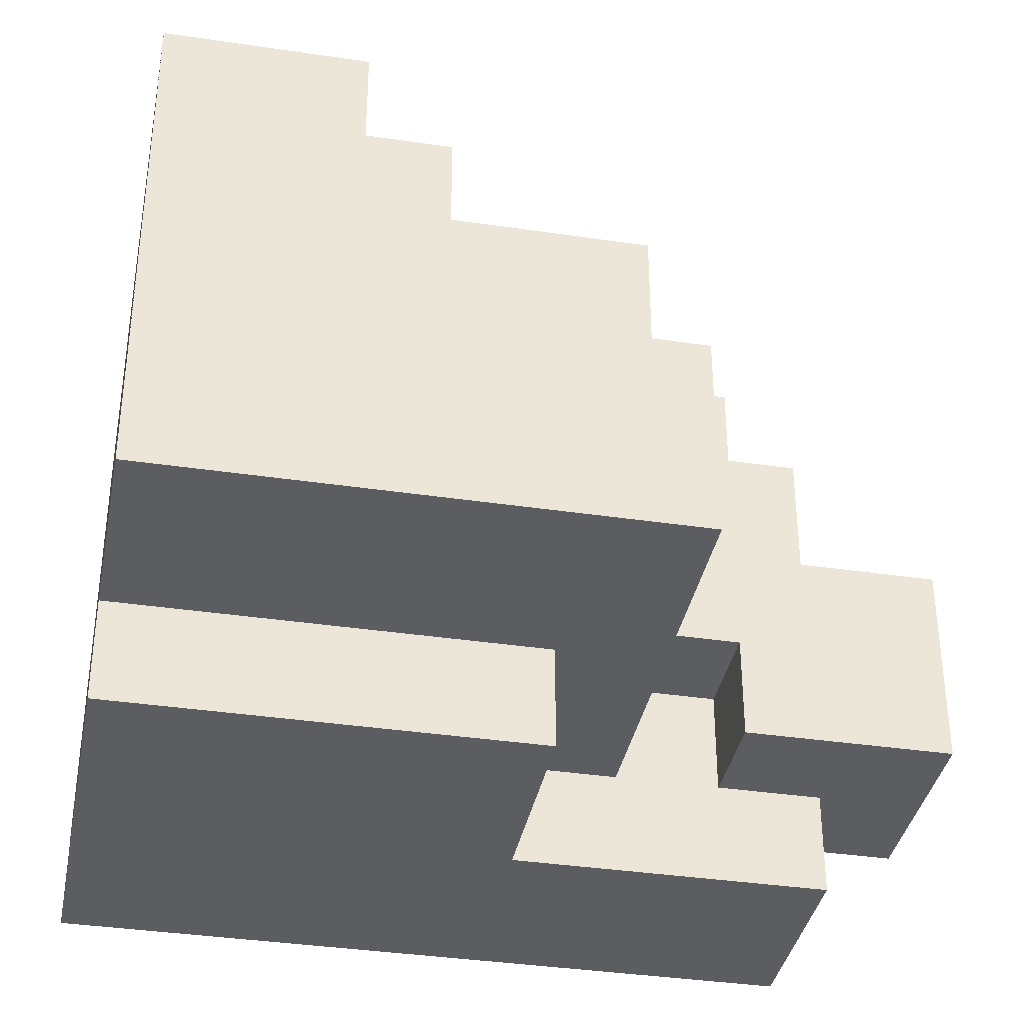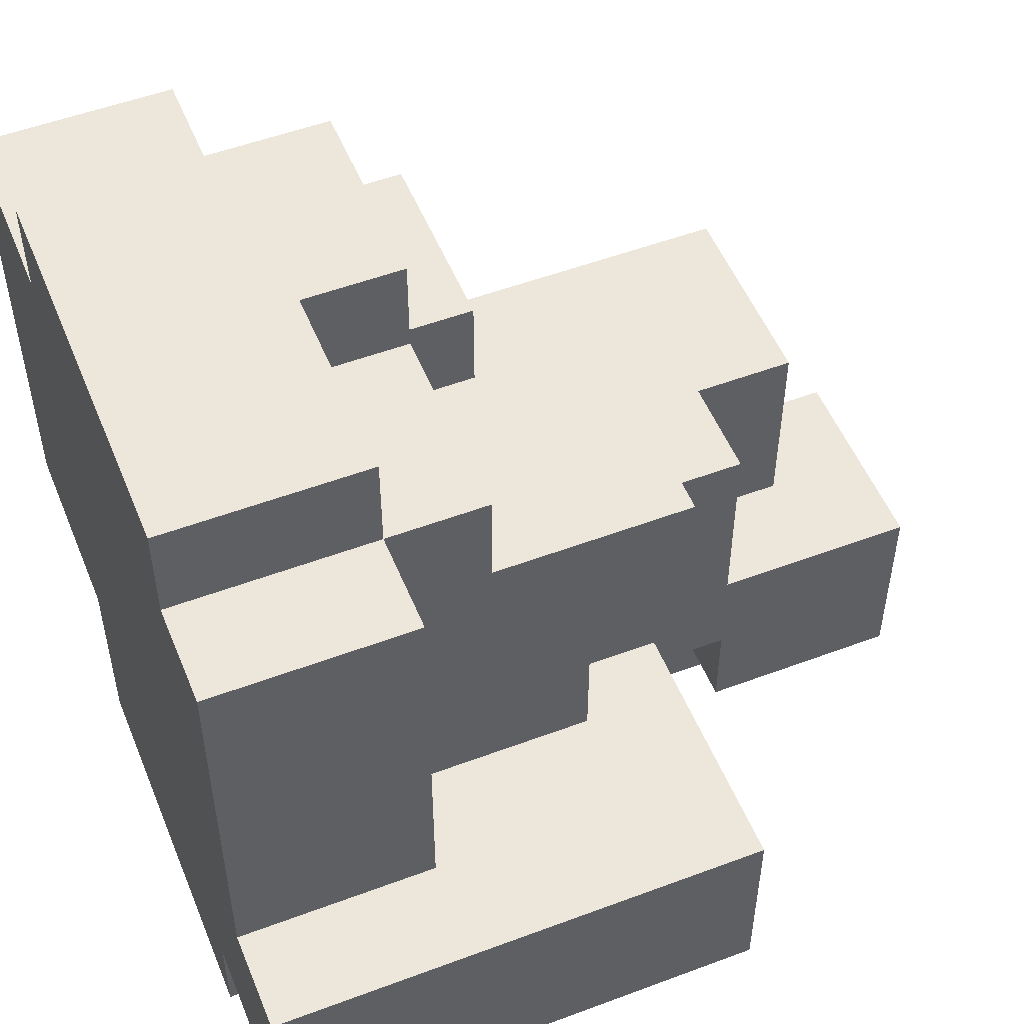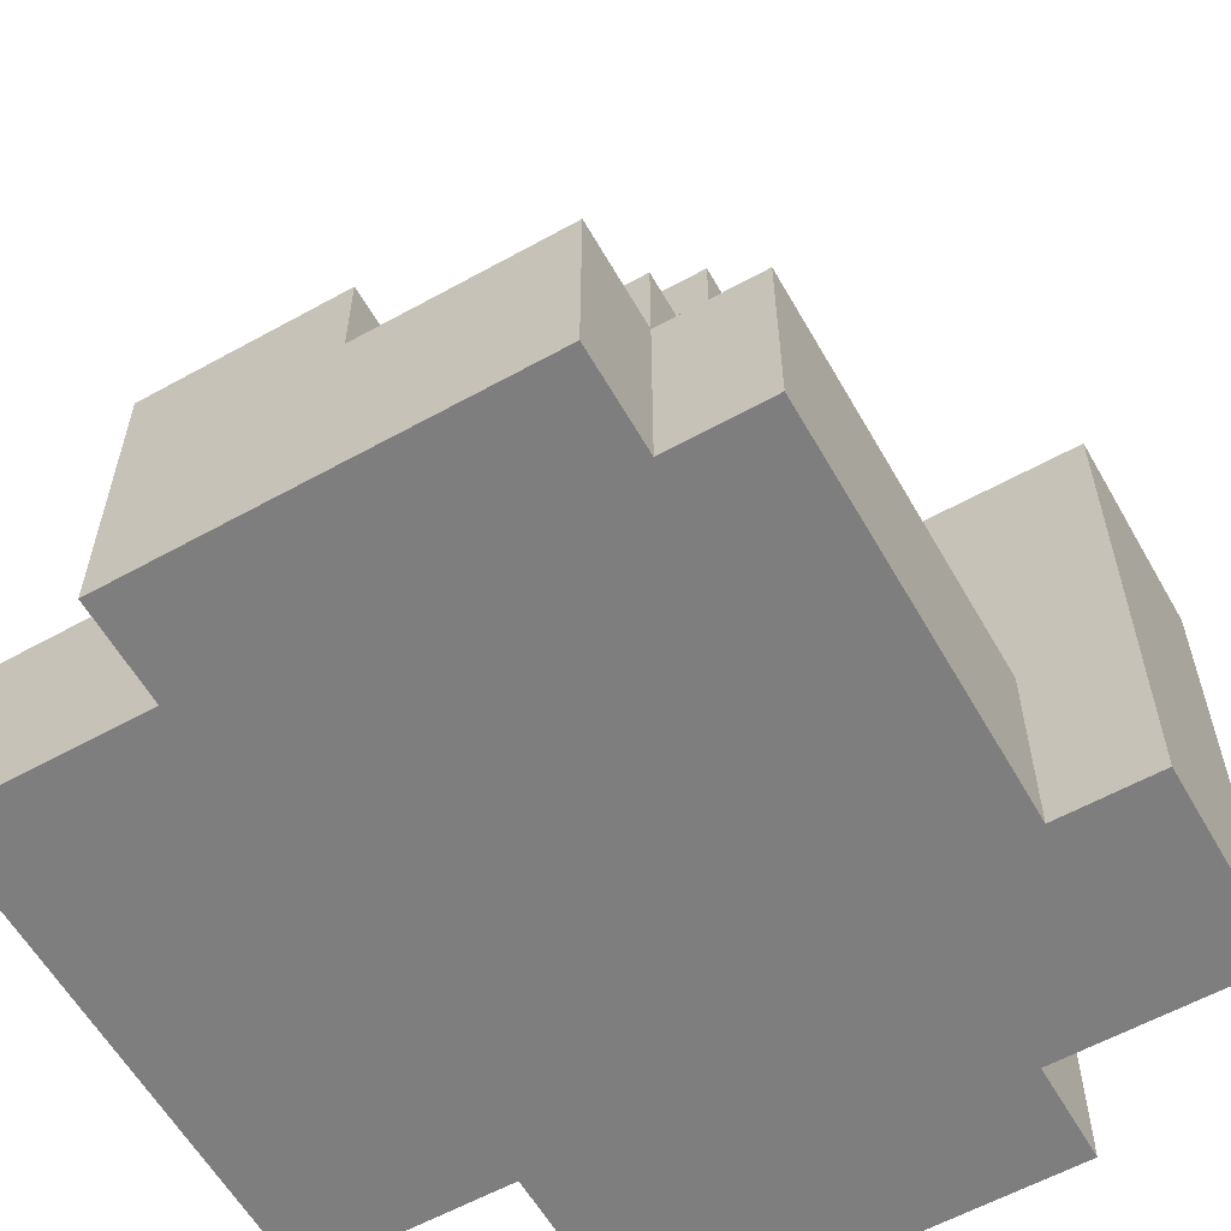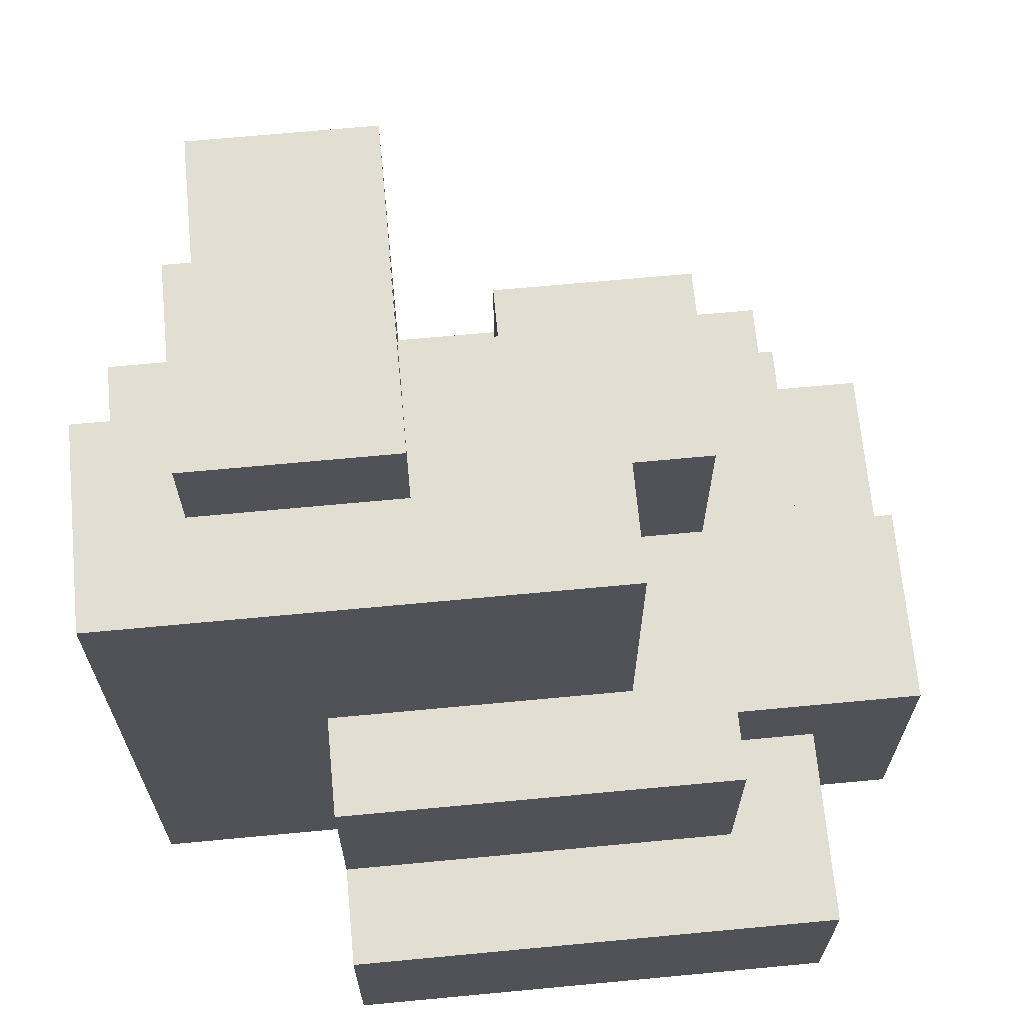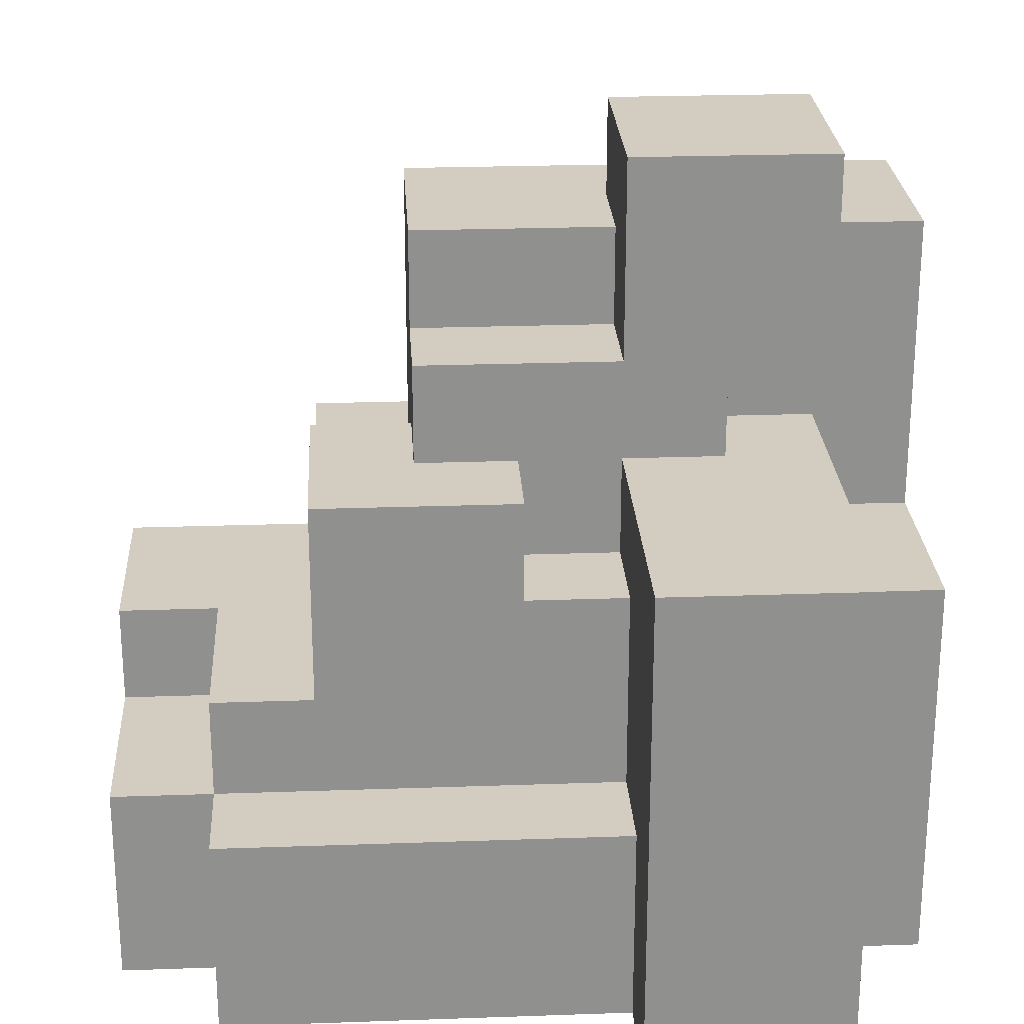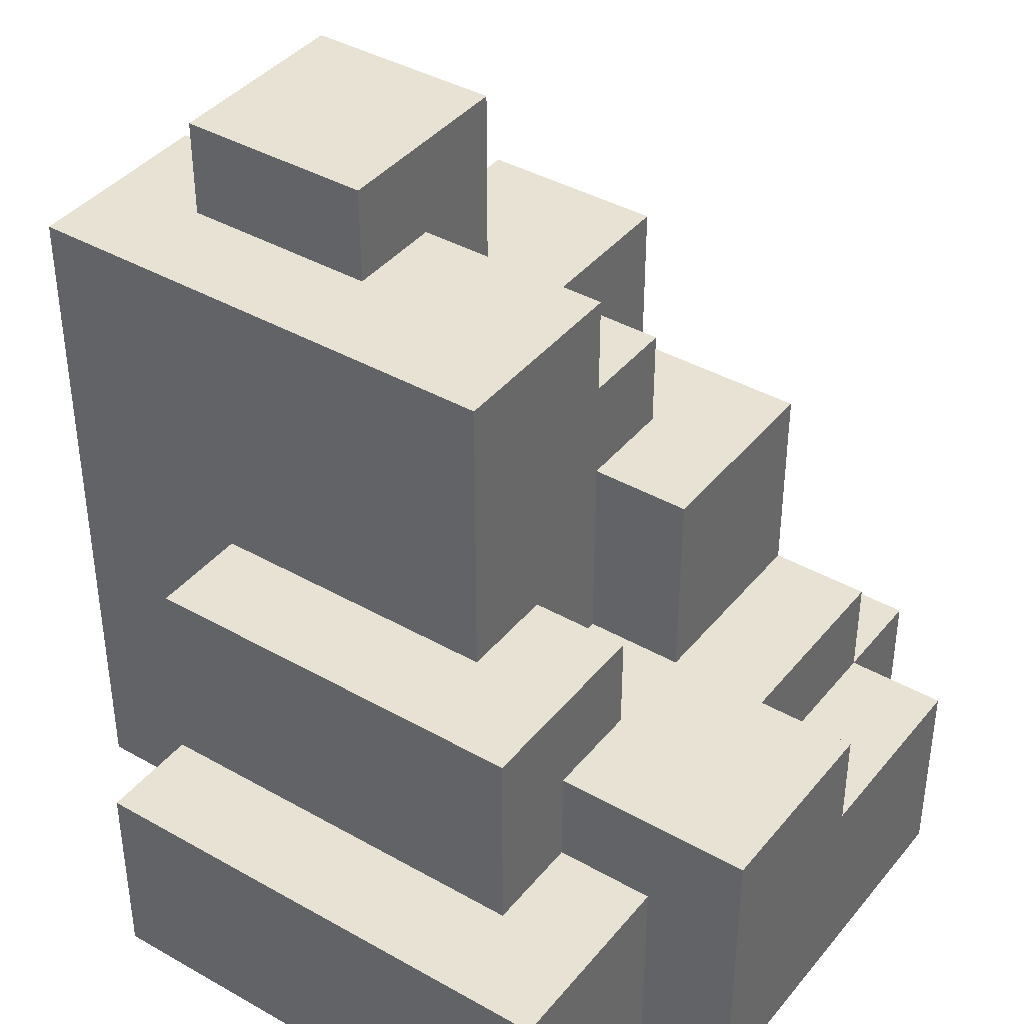
<metadata>
{"format":"obj","ext":"obj","renderer":"f3d","projection":"perspective","resolution":1024,"background":"white","views":[{"elev":-37.0,"azim":79.1,"up":"+Z"},{"elev":52.4,"azim":68.0,"up":"+Z"},{"elev":-59.5,"azim":29.6,"up":"+Y"},{"elev":67.8,"azim":-95.4,"up":"+Y"},{"elev":24.7,"azim":86.7,"up":"+Y"},{"elev":40.0,"azim":-54.9,"up":"+Y"}]}
</metadata>
<code>
o
v -0.3 0 0.2
v -0.3 0 -0.3
v -0.3 0.2 0.2
v -0.3 0.2 -0.3
v -0.2 0.2 0.1
v -0.2 0.2 -0.3
v -0.2 0.4 0.1
v -0.2 0.4 -0.3
v -0.1 0 0.3
v -0.1 0 0.2
v -0.1 0 -0.3
v -0.1 0 -0.5
v -0.1 0.2 0.2
v -0.1 0.2 0.1
v -0.1 0.3 0.3
v -0.1 0.3 0.1
v -0.1 0.4 0
v -0.1 0.4 -0.3
v -0.1 0.7 0
v -0.1 0.7 -0.5
v 0 0.7 -0.2
v 0 0.7 -0.4
v 0 0.8 -0.2
v 0 0.8 -0.4
v 0.1 0.3 0.1
v 0.1 0.3 0
v 0.1 0.5 0.1
v 0.1 0.5 0
v 0 0.3 0.1
v 0 0.3 0
v 0 0.4 0.1
v 0 0.4 0
v 0.1 0.2 0.3
v 0.1 0.2 0.2
v 0.1 0.3 0.3
v 0.1 0.3 0.2
v 0.1 0.4 -0.4
v 0.1 0.4 -0.5
v 0.1 0.5 -0.3
v 0.1 0.5 -0.4
v 0.1 0.6 0
v 0.1 0.6 -0.2
v 0.1 0.6 -0.3
v 0.1 0.6 -0.4
v 0.1 0.7 0
v 0.1 0.7 -0.2
v 0.1 0.7 -0.4
v 0.1 0.7 -0.5
v 0.2 0.4 -0.1
v 0.2 0.4 -0.2
v 0.2 0.5 0
v 0.2 0.5 -0.1
v 0.2 0.5 -0.2
v 0.2 0.5 -0.3
v 0.2 0.6 0
v 0.2 0.6 -0.2
v 0.2 0.6 -0.3
v 0.2 0.6 -0.4
v 0.2 0.8 -0.2
v 0.2 0.8 -0.4
v 0.3 0 0.3
v 0.3 0 0.2
v 0.3 0 -0.4
v 0.3 0 -0.5
v 0.3 0.2 0.3
v 0.3 0.2 0.2
v 0.3 0.2 -0.2
v 0.3 0.3 0.2
v 0.3 0.3 0.1
v 0.3 0.4 -0.1
v 0.3 0.4 -0.2
v 0.3 0.4 -0.4
v 0.3 0.4 -0.5
v 0.3 0.5 0.1
v 0.3 0.5 -0.1
v 0.4 0 0.2
v 0.4 0 -0.2
v 0.4 0.2 0.2
v 0.4 0.2 -0.2
v 0.5 0 -0.2
v 0.5 0 -0.4
v 0.5 0.5 -0.2
v 0.5 0.5 -0.4
v -0.1 0 0.3
v -0.1 0.3 0.3
v 0.1 0.2 0.3
v 0.1 0.3 0.3
v 0.3 0 0.3
v 0.3 0.2 0.3
v -0.3 0 0.2
v -0.3 0.2 0.2
v -0.1 0 0.2
v -0.1 0.2 0.2
v 0.1 0.2 0.2
v 0.1 0.3 0.2
v 0.3 0 0.2
v 0.3 0.2 0.2
v 0.3 0.3 0.2
v 0.4 0 0.2
v 0.4 0.2 0.2
v -0.2 0.2 0.1
v -0.2 0.4 0.1
v -0.1 0.2 0.1
v -0.1 0.3 0.1
v 0 0.3 0.1
v 0 0.4 0.1
v 0.1 0.3 0.1
v 0.1 0.5 0.1
v 0.3 0.3 0.1
v 0.3 0.5 0.1
v -0.1 0.4 0
v -0.1 0.7 0
v 0 0.3 0
v 0 0.4 0
v 0.1 0.3 0
v 0.1 0.5 0
v 0.1 0.6 0
v 0.1 0.7 0
v 0.2 0.5 0
v 0.2 0.6 0
v 0 0.7 -0.2
v 0 0.8 -0.2
v 0.1 0.6 -0.2
v 0.1 0.7 -0.2
v 0.2 0.4 -0.2
v 0.2 0.5 -0.2
v 0.2 0.6 -0.2
v 0.2 0.8 -0.2
v 0.3 0.2 -0.2
v 0.3 0.4 -0.2
v 0.4 0 -0.2
v 0.4 0.2 -0.2
v 0.5 0 -0.2
v 0.5 0.5 -0.2
v 0.2 0.4 -0.1
v 0.2 0.5 -0.1
v 0.3 0.4 -0.1
v 0.3 0.5 -0.1
v -0.3 0 -0.3
v -0.3 0.2 -0.3
v -0.2 0.2 -0.3
v -0.2 0.4 -0.3
v -0.1 0 -0.3
v -0.1 0.4 -0.3
v 0.1 0.5 -0.3
v 0.1 0.6 -0.3
v 0.2 0.5 -0.3
v 0.2 0.6 -0.3
v 0 0.7 -0.4
v 0 0.8 -0.4
v 0.1 0.4 -0.4
v 0.1 0.5 -0.4
v 0.1 0.6 -0.4
v 0.1 0.7 -0.4
v 0.2 0.6 -0.4
v 0.2 0.8 -0.4
v 0.3 0 -0.4
v 0.3 0.4 -0.4
v 0.5 0 -0.4
v 0.5 0.5 -0.4
v -0.1 0 -0.5
v -0.1 0.7 -0.5
v 0.1 0.4 -0.5
v 0.1 0.7 -0.5
v 0.3 0 -0.5
v 0.3 0.4 -0.5
v -0.1 0 0.3
v 0.3 0 0.3
v -0.3 0 0.2
v -0.1 0 0.2
v 0.3 0 0.2
v 0.4 0 0.2
v 0.4 0 -0.2
v 0.5 0 -0.2
v -0.3 0 -0.3
v -0.1 0 -0.3
v 0.3 0 -0.4
v 0.5 0 -0.4
v -0.1 0 -0.5
v 0.3 0 -0.5
v 0.1 0.6 -0.3
v 0.2 0.6 -0.3
v 0.1 0.6 -0.4
v 0.2 0.6 -0.4
v 0.1 0.2 0.3
v 0.3 0.2 0.3
v -0.3 0.2 0.2
v -0.1 0.2 0.2
v 0.1 0.2 0.2
v 0.3 0.2 0.2
v 0.4 0.2 0.2
v -0.2 0.2 0.1
v -0.1 0.2 0.1
v 0.3 0.2 -0.2
v 0.4 0.2 -0.2
v -0.3 0.2 -0.3
v -0.2 0.2 -0.3
v -0.1 0.3 0.3
v 0.1 0.3 0.3
v 0.1 0.3 0.2
v 0.3 0.3 0.2
v -0.1 0.3 0.1
v 0 0.3 0.1
v 0.1 0.3 0.1
v 0.3 0.3 0.1
v 0 0.3 0
v 0.1 0.3 0
v -0.2 0.4 0.1
v 0 0.4 0.1
v -0.1 0.4 0
v 0 0.4 0
v 0.2 0.4 -0.1
v 0.3 0.4 -0.1
v 0.2 0.4 -0.2
v 0.3 0.4 -0.2
v -0.2 0.4 -0.3
v -0.1 0.4 -0.3
v 0.1 0.4 -0.4
v 0.3 0.4 -0.4
v 0.1 0.4 -0.5
v 0.3 0.4 -0.5
v 0.1 0.5 0.1
v 0.3 0.5 0.1
v 0.1 0.5 0
v 0.2 0.5 0
v 0.2 0.5 -0.1
v 0.3 0.5 -0.1
v 0.2 0.5 -0.2
v 0.5 0.5 -0.2
v 0.1 0.5 -0.3
v 0.2 0.5 -0.3
v 0.1 0.5 -0.4
v 0.5 0.5 -0.4
v 0.1 0.6 0
v 0.2 0.6 0
v 0.1 0.6 -0.2
v 0.2 0.6 -0.2
v -0.1 0.7 0
v 0.1 0.7 0
v 0 0.7 -0.2
v 0.1 0.7 -0.2
v 0 0.7 -0.4
v 0.1 0.7 -0.4
v -0.1 0.7 -0.5
v 0.1 0.7 -0.5
v 0 0.8 -0.2
v 0.2 0.8 -0.2
v 0 0.8 -0.4
v 0.2 0.8 -0.4
f 3 2 1
f 4 2 3
f 7 6 5
f 8 6 7
f 13 10 9
f 15 13 9
f 15 14 13
f 16 14 15
f 18 12 11
f 19 18 17
f 20 12 18
f 20 18 19
f 23 22 21
f 24 22 23
f 27 26 25
f 28 26 27
f 29 30 31
f 31 30 32
f 33 34 35
f 35 34 36
f 37 38 40
f 39 40 43
f 40 38 44
f 43 40 44
f 41 42 45
f 45 42 46
f 44 38 47
f 47 38 48
f 49 50 52
f 52 50 53
f 51 52 55
f 53 54 55
f 52 53 55
f 55 54 56
f 56 54 57
f 57 58 59
f 56 57 59
f 59 58 60
f 61 62 65
f 65 62 66
f 66 67 68
f 68 67 69
f 69 67 70
f 70 67 71
f 63 64 72
f 72 64 73
f 69 70 74
f 74 70 75
f 76 77 78
f 78 77 79
f 80 81 82
f 82 81 83
f 86 85 84
f 87 85 86
f 88 86 84
f 89 86 88
f 92 91 90
f 93 91 92
f 97 95 94
f 98 95 97
f 99 97 96
f 100 97 99
f 103 102 101
f 104 102 103
f 105 102 104
f 106 102 105
f 109 108 107
f 110 108 109
f 114 112 111
f 115 114 113
f 116 112 114
f 116 114 115
f 117 112 116
f 118 112 117
f 119 117 116
f 120 117 119
f 124 122 121
f 127 124 123
f 128 122 124
f 128 124 127
f 130 126 125
f 132 130 129
f 133 132 131
f 134 126 130
f 134 132 133
f 134 130 132
f 135 136 137
f 137 136 138
f 139 140 141
f 139 141 143
f 141 142 143
f 143 142 144
f 145 146 147
f 147 146 148
f 149 150 154
f 153 154 155
f 154 150 156
f 155 154 156
f 151 152 158
f 157 158 159
f 158 152 160
f 159 158 160
f 161 162 163
f 163 162 164
f 161 163 165
f 165 163 166
f 170 168 167
f 171 168 170
f 173 170 169
f 173 172 171
f 173 171 170
f 175 173 169
f 175 174 173
f 176 174 175
f 177 174 176
f 178 174 177
f 179 177 176
f 180 177 179
f 183 182 181
f 184 182 183
f 185 186 189
f 189 186 190
f 187 188 192
f 192 188 193
f 190 191 194
f 194 191 195
f 187 192 196
f 196 192 197
f 198 199 200
f 198 200 202
f 200 201 202
f 202 201 203
f 203 201 204
f 204 201 205
f 203 204 206
f 206 204 207
f 208 209 210
f 210 209 211
f 212 213 214
f 214 213 215
f 208 210 216
f 216 210 217
f 218 219 220
f 220 219 221
f 222 223 224
f 224 223 225
f 225 223 226
f 226 223 227
f 228 229 231
f 230 231 232
f 231 229 233
f 232 231 233
f 234 235 236
f 236 235 237
f 238 239 240
f 240 239 241
f 238 240 242
f 238 242 244
f 242 243 244
f 244 243 245
f 246 247 248
f 248 247 249

</code>
